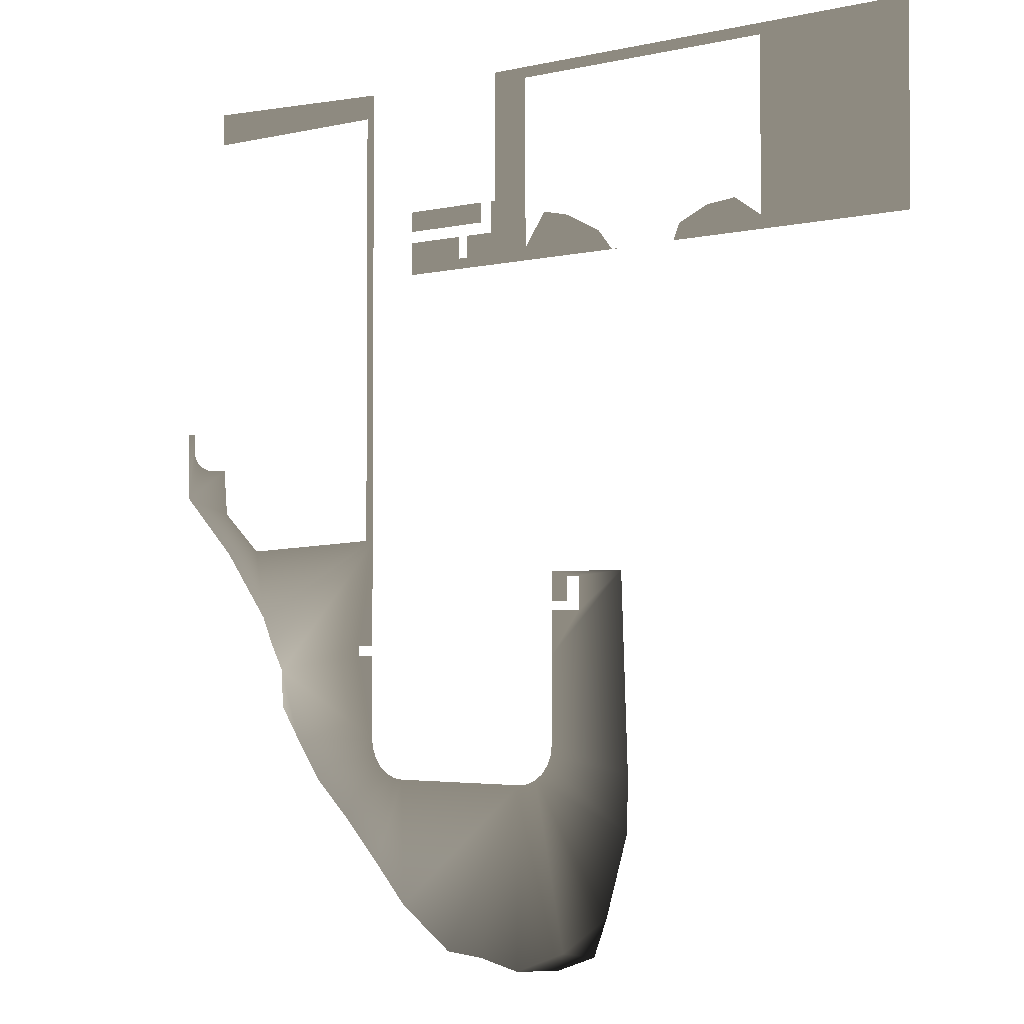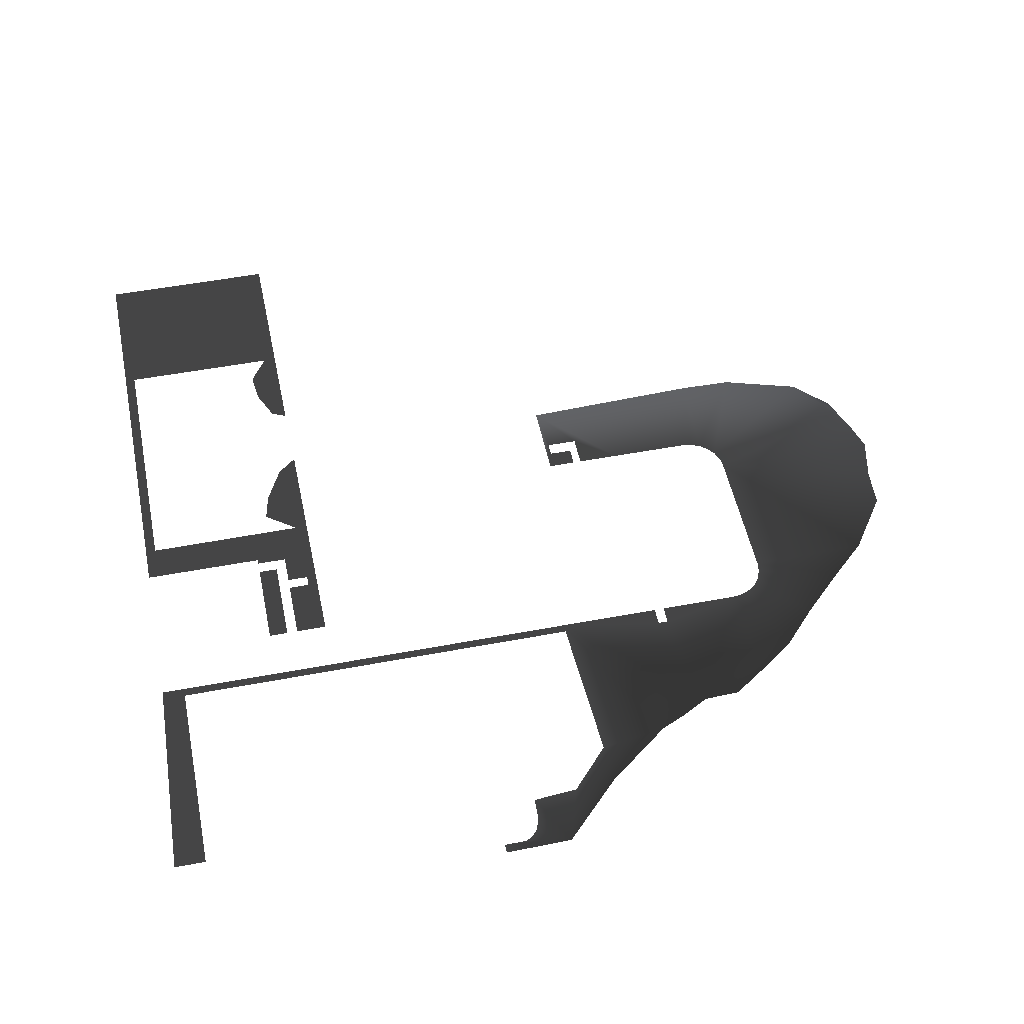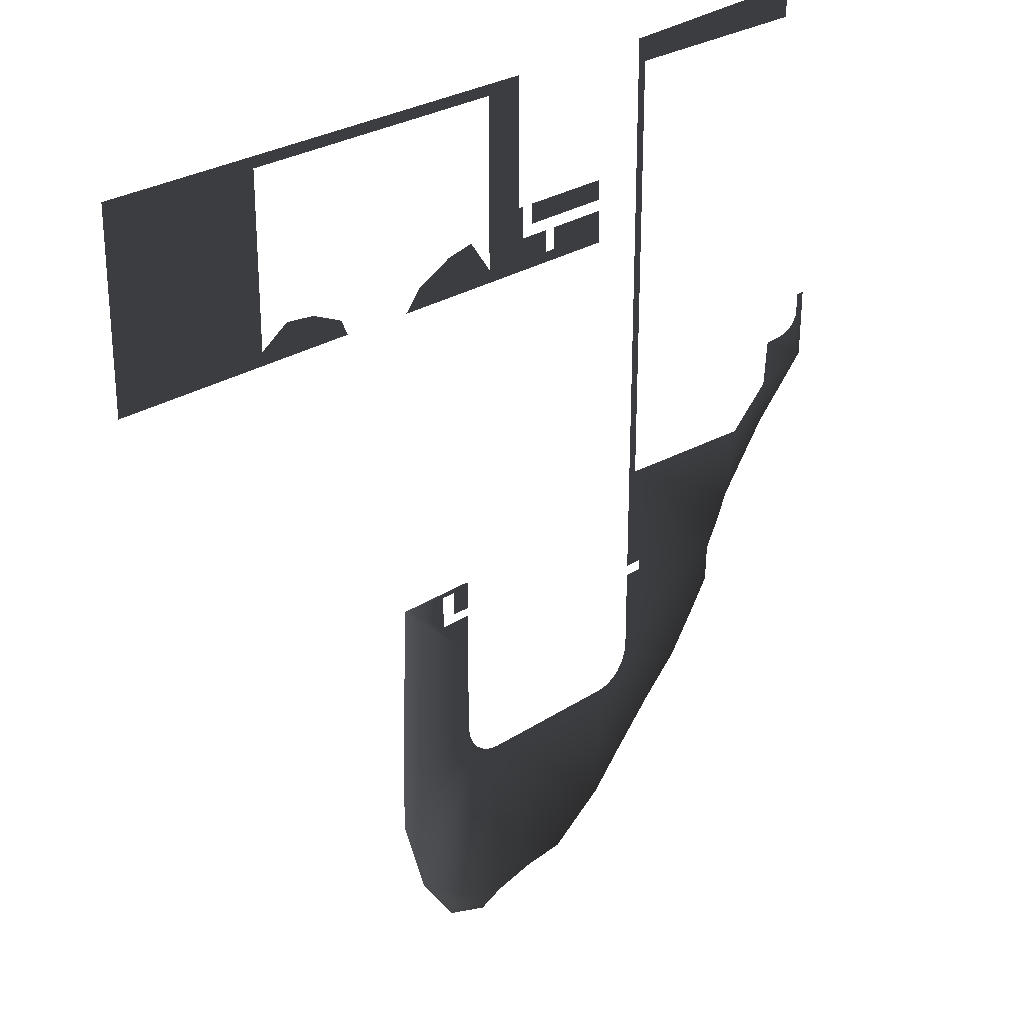
<metadata>
{"format":"obj","ext":"obj","renderer":"f3d","projection":"perspective","resolution":1024,"background":"white","views":[{"elev":-2.9,"azim":39.8,"up":"+Y"},{"elev":51.5,"azim":-101.6,"up":"+Z"},{"elev":26.9,"azim":134.4,"up":"+Y"}]}
</metadata>
<code>
v -480 -272 -6.911
v -475.6 -272 -6.911
v -479.3 -304.7 -7.035
v -475.6 -282.5 -6.951
v -473.9 -285.8 -6.963
v -471.1 -288.6 -6.974
v -470 -289.1 -6.976
v -468.4 -289.8 -6.978
v -466 -290.6 -6.975
v -462.5 -291.2 -6.969
v -453.8 -291.6 -6.951
v -452 -313.1 -6.994
v -450.3 -333 -7.035
v -430.9 -332.1 -7.01
v -425.8 -364.6 -7.035
v -357 -328.8 -6.916
v -352.9 -328.6 -6.911
v -352.9 -330.1 -6.911
v -420 -377.5 -7.035
v -412.9 -390.4 -7.035
v -361.5 -378.4 -6.929
v -352.9 -378.4 -6.911
v -361.5 -383.2 -6.929
v -352.9 -421.7 -6.911
v -401.3 -424 -7.035
v -412.3 -407.9 -7.035
v -388.4 -442.1 -7.035
v -352.2 -426.5 -6.911
v -350.4 -431.1 -6.911
v -369.7 -459.5 -7.035
v -347.4 -435 -6.911
v -352.9 -383.2 -6.911
v -343.5 -438 -6.911
v -338.9 -439.8 -6.911
v -349.7 -480.1 -7.035
v -334.1 -440.5 -6.911
v -332.9 -498.2 -7.035
v -263.1 -440.5 -6.911
v -305.1 -517.5 -7.035
v -285.8 -518.8 -7.035
v -264.5 -523.3 -7.035
v -238.1 -513.4 -7.013
v -258.2 -439.8 -6.911
v -253.7 -438 -6.911
v -202.7 -459 -6.994
v -213.9 -496.3 -7.017
v -238.1 -513.4 -7.013
v -249.8 -435 -6.911
v -246.8 -431.1 -6.911
v -202.2 -433.5 -6.977
v -244.9 -426.5 -6.911
v -244.3 -421.7 -6.911
v -244.3 -401.4 -6.911
v -244.3 -399.9 -6.911
v -244.3 -384.1 -6.911
v -205.5 -345.1 -6.919
v -244.3 -382.6 -6.911
v -229 -362.4 -6.915
v -229 -355.6 -6.914
v -229 -354.7 -6.914
v -229 -347.3 -6.915
v -244.3 -345.1 -6.911
v -235.4 -347.3 -6.913
v -235.4 -357.3 -6.913
v -238.3 -358.4 -6.913
v -244.3 -358.4 -6.911
v -244.3 -362.4 -6.911
v -235.4 -358.4 -6.913
v -59.67 -203.4 -6.911
v -176.9 -203.9 -6.911
v -131.6 -197.8 -6.911
v -59.67 -116.4 -6.911
v -131.6 -130.5 -6.911
v -144.8 -188.9 -6.912
v -159 -190.3 -6.912
v -173.8 -196.8 -6.911
v -131.6 -121.4 -6.912
v -133.3 -116.5 -6.911
v -259.5 -121.4 -6.911
v -134.8 -116.5 -6.911
v -150.6 -116.5 -6.911
v -152.1 -116.5 -6.911
v -269.7 -116.4 -6.911
v -277.2 -121.6 -6.911
v -259.5 -123.3 -6.911
v -271.2 -116.4 -6.911
v -277.2 -116.4 -6.911
v -277.2 -175.3 -6.911
v -279.6 -189.8 -6.911
v -279.6 -175.3 -6.911
v -259.2 -198.7 -6.911
v -294 -199.9 -6.911
v -328.4 -204.9 -6.911
v -217.8 -195.1 -6.911
v -210.3 -204.2 -6.911
v -206.9 -204.4 -6.911
v -235.2 -186.5 -6.911
v -248.3 -183.6 -6.911
v -294 -189.8 -6.911
v -299.3 -199.9 -6.911
v -299.3 -189.8 -6.911
v -328.3 -189.8 -6.911
v -246.4 -522.1 -13.16
v -238.1 -513.4 -7.013
v -225.5 -514.5 -13.16
v -264.5 -523.3 -7.035
v -238.1 -513.4 -7.013
v -213.9 -496.3 -7.017
v -352.9 -311.3 -6.911
v -357 -309.7 -6.911
v -357 -228.3 -6.911
v -352.9 -226.5 -6.911
v -357 -227.6 -6.911
v -357 -227.6 -6.911
v -352.9 -312.8 -6.911
v -357 -226.9 -6.911
v -357 -226.9 -6.911
v -357 -226.1 -6.911
v -357 -224.7 -6.911
v -352.9 -225 -6.911
v -357 -209.5 -6.911
v -352.9 -209.2 -6.911
v -357 -215.9 -6.911
v -357 -209.5 -6.911
v -357 -208 -6.911
v -352.9 -207.7 -6.911
v -357 -207.4 -6.911
v -357 -207.3 -6.911
v -357 -127.4 -6.911
v -352.7 -116.4 -6.911
v -366.6 -127.4 -6.911
v -455.5 -112.2 -6.911
v -455.5 -127.4 -6.911
v -328.3 -184.5 -6.911
v -328.3 -175.3 -6.911
v -285.5 -175.3 -6.911
v -285.5 -184.5 -6.911
g Terrain_Main.008_35939_403
f 1 3 2
f 4 2 3
f 5 4 3
f 3 6 5
f 3 7 6
f 8 7 3
f 3 9 8
f 3 10 9
f 3 11 10
f 3 12 11
f 12 3 13
f 13 14 12
f 15 14 13
f 15 16 14
f 16 15 17
f 18 17 15
f 15 19 18
f 19 20 18
f 21 18 20
f 18 21 22
f 21 20 23
f 24 23 20
f 20 25 24
f 26 25 20
f 25 27 24
f 27 28 24
f 27 29 28
f 27 30 29
f 30 31 29
f 23 24 32
f 31 30 33
f 33 30 34
f 34 30 35
f 36 34 35
f 35 37 36
f 37 38 36
f 37 39 38
f 39 40 38
f 40 41 38
f 41 42 38
f 42 43 38
f 42 44 43
f 45 44 46
f 47 46 44
f 48 44 45
f 49 48 45
f 45 50 49
f 50 51 49
f 50 52 51
f 53 52 50
f 54 53 50
f 50 55 54
f 56 55 50
f 57 55 56
f 56 58 57
f 58 56 59
f 56 60 59
f 60 56 61
f 62 61 56
f 61 62 63
f 63 62 64
f 64 62 65
f 65 62 66
f 57 58 67
f 65 68 64
f 69 71 70
f 71 69 72
f 71 72 73
f 70 71 74
f 70 74 75
f 70 75 76
f 72 77 73
f 77 72 78
f 77 78 79
f 79 78 80
f 79 80 81
f 79 81 82
f 79 82 83
f 84 79 83
f 79 84 85
f 84 83 86
f 84 86 87
f 84 88 85
f 89 85 88
f 90 89 88
f 89 91 85
f 92 91 89
f 93 91 92
f 93 94 91
f 93 95 94
f 95 93 96
f 91 94 97
f 91 97 98
f 92 89 99
f 93 92 100
f 93 100 101
f 93 101 102
f 103 105 104
f 103 104 106
f 105 108 107
f 109 111 110
f 109 112 111
f 113 111 112
f 112 114 113
f 110 16 109
f 16 115 109
f 17 115 16
f 116 114 112
f 117 116 112
f 118 117 112
f 119 118 112
f 119 112 120
f 120 121 119
f 121 120 122
f 119 121 123
f 124 121 122
f 122 125 124
f 122 126 125
f 126 127 125
f 126 128 127
f 126 129 128
f 130 129 126
f 129 130 131
f 132 131 130
f 132 133 131
f 134 136 135
f 134 137 136

</code>
